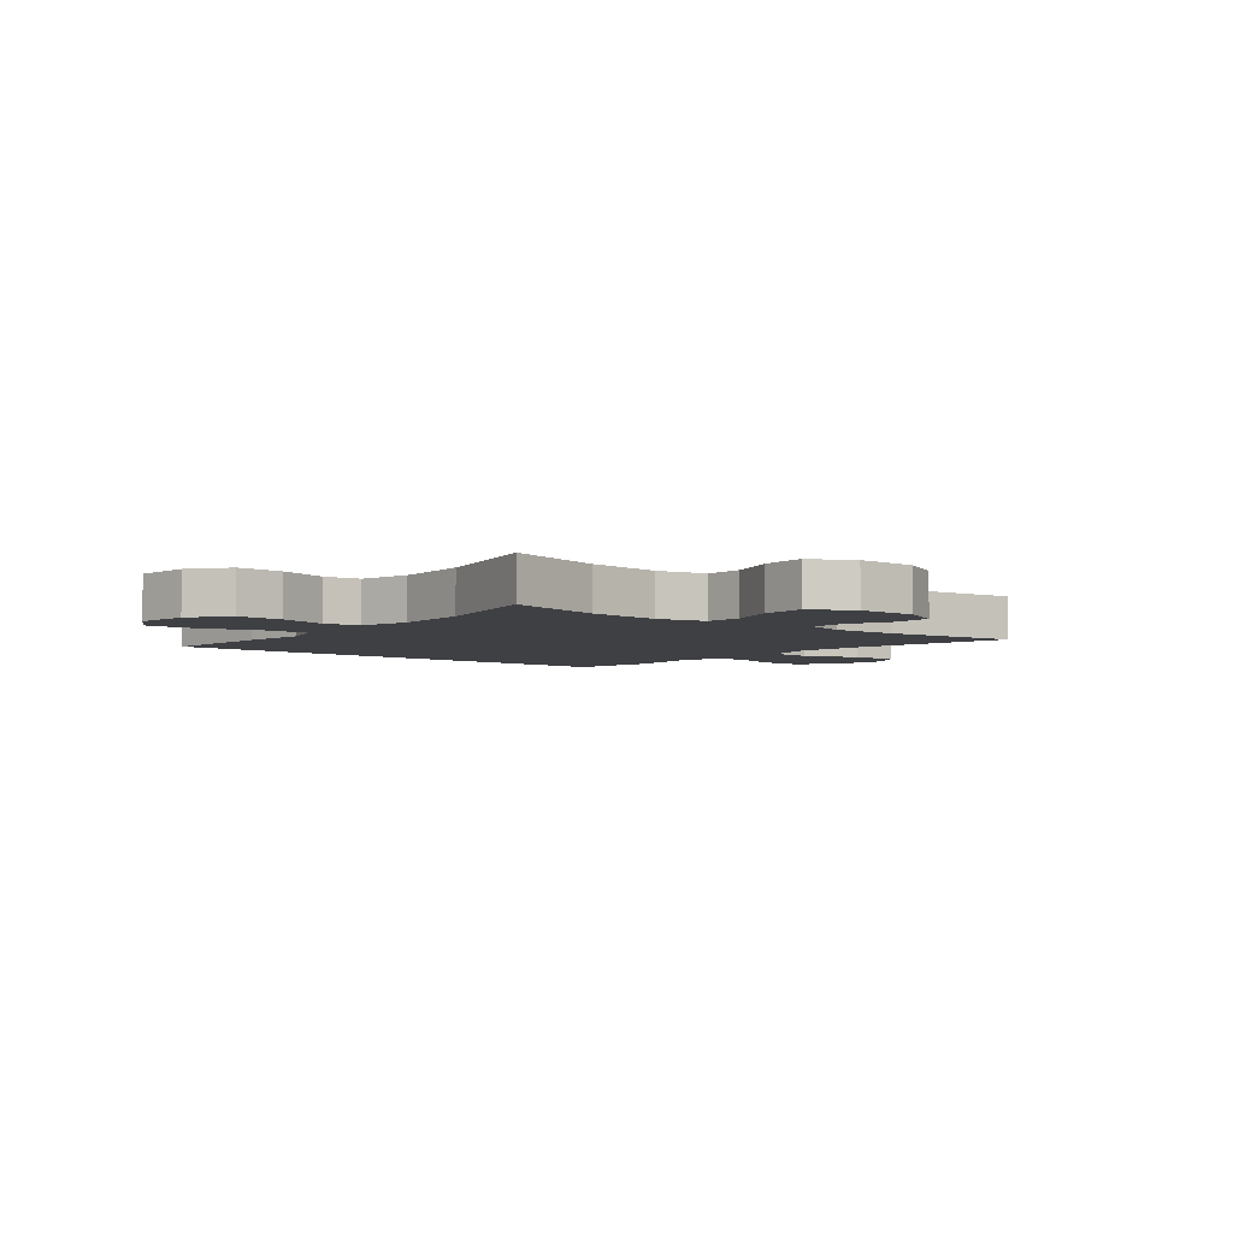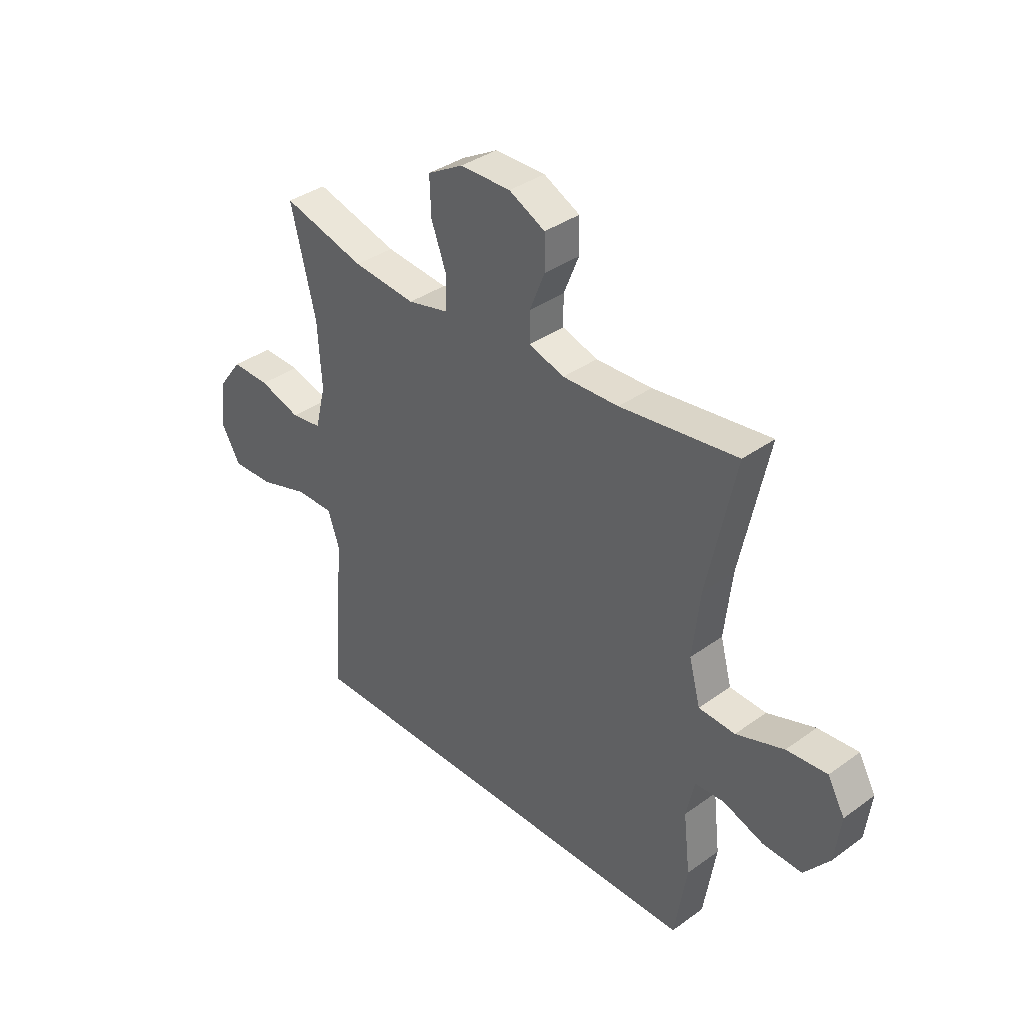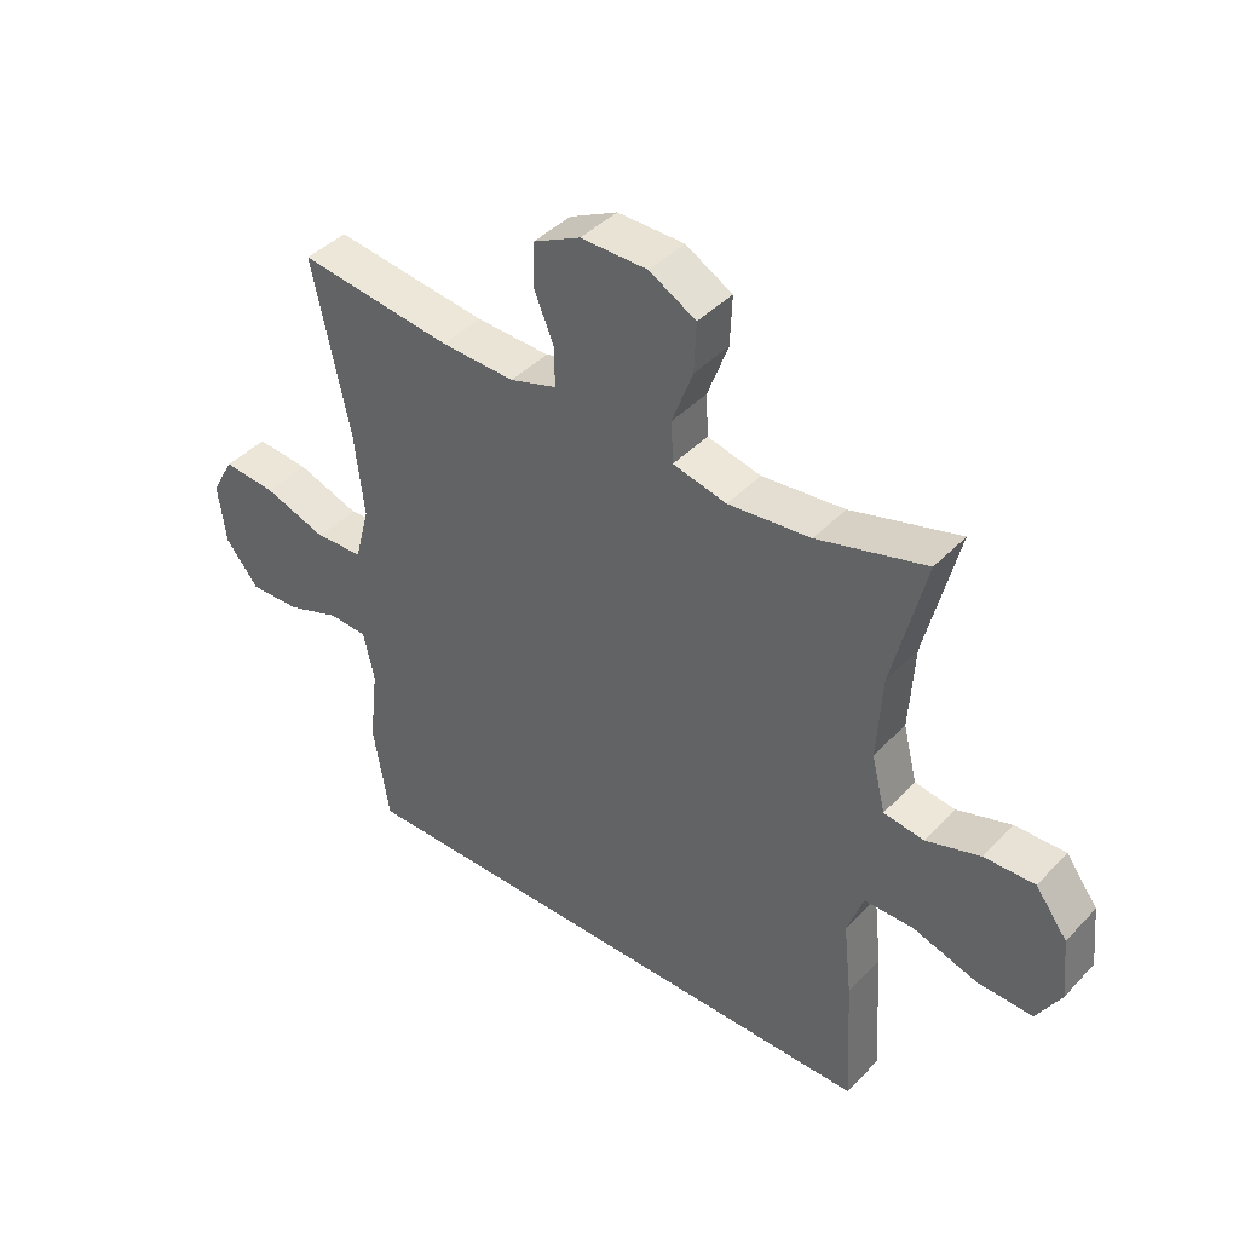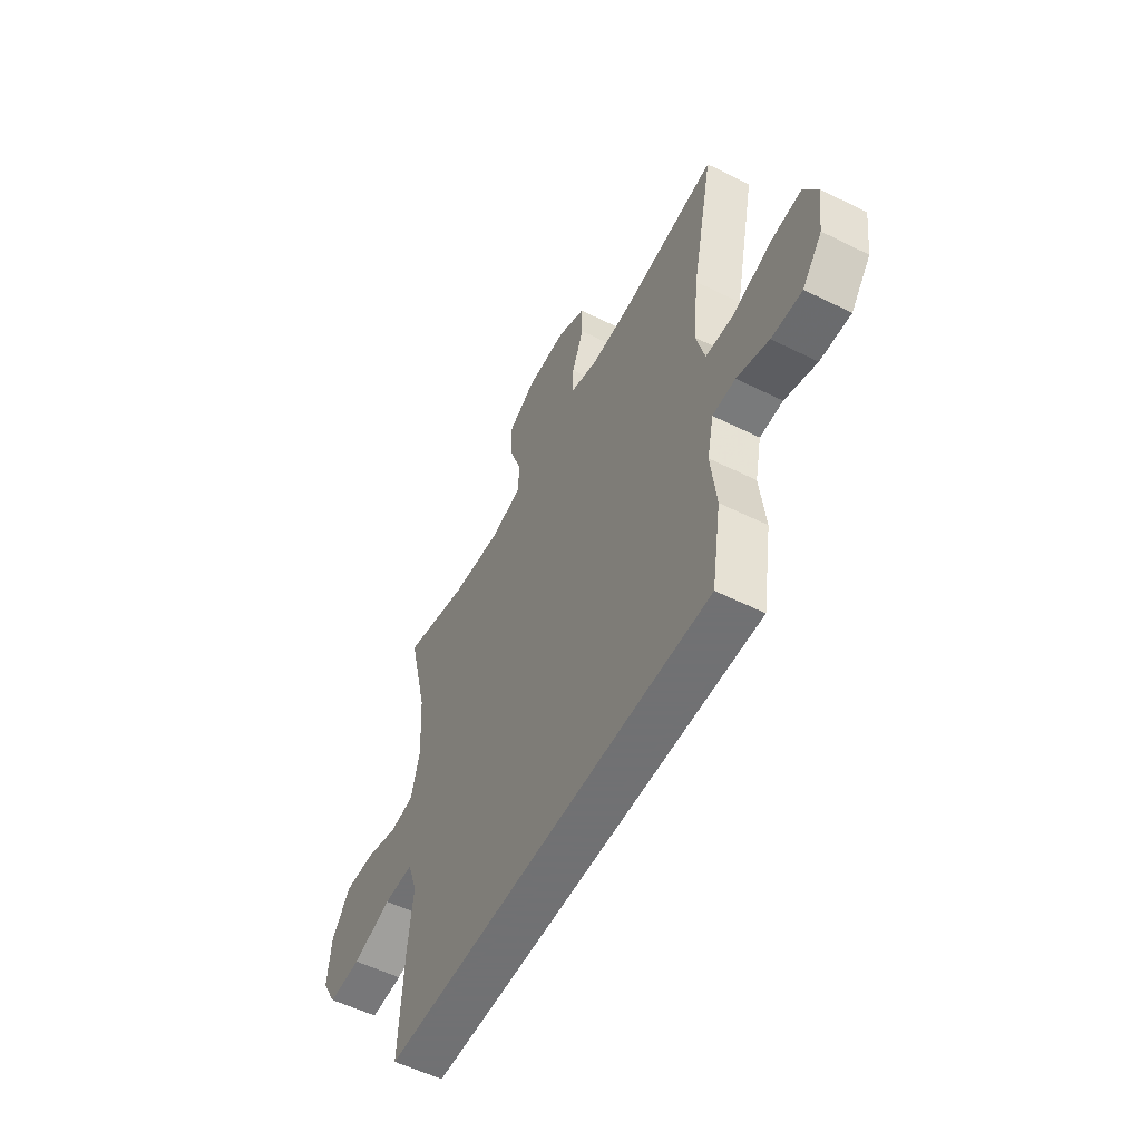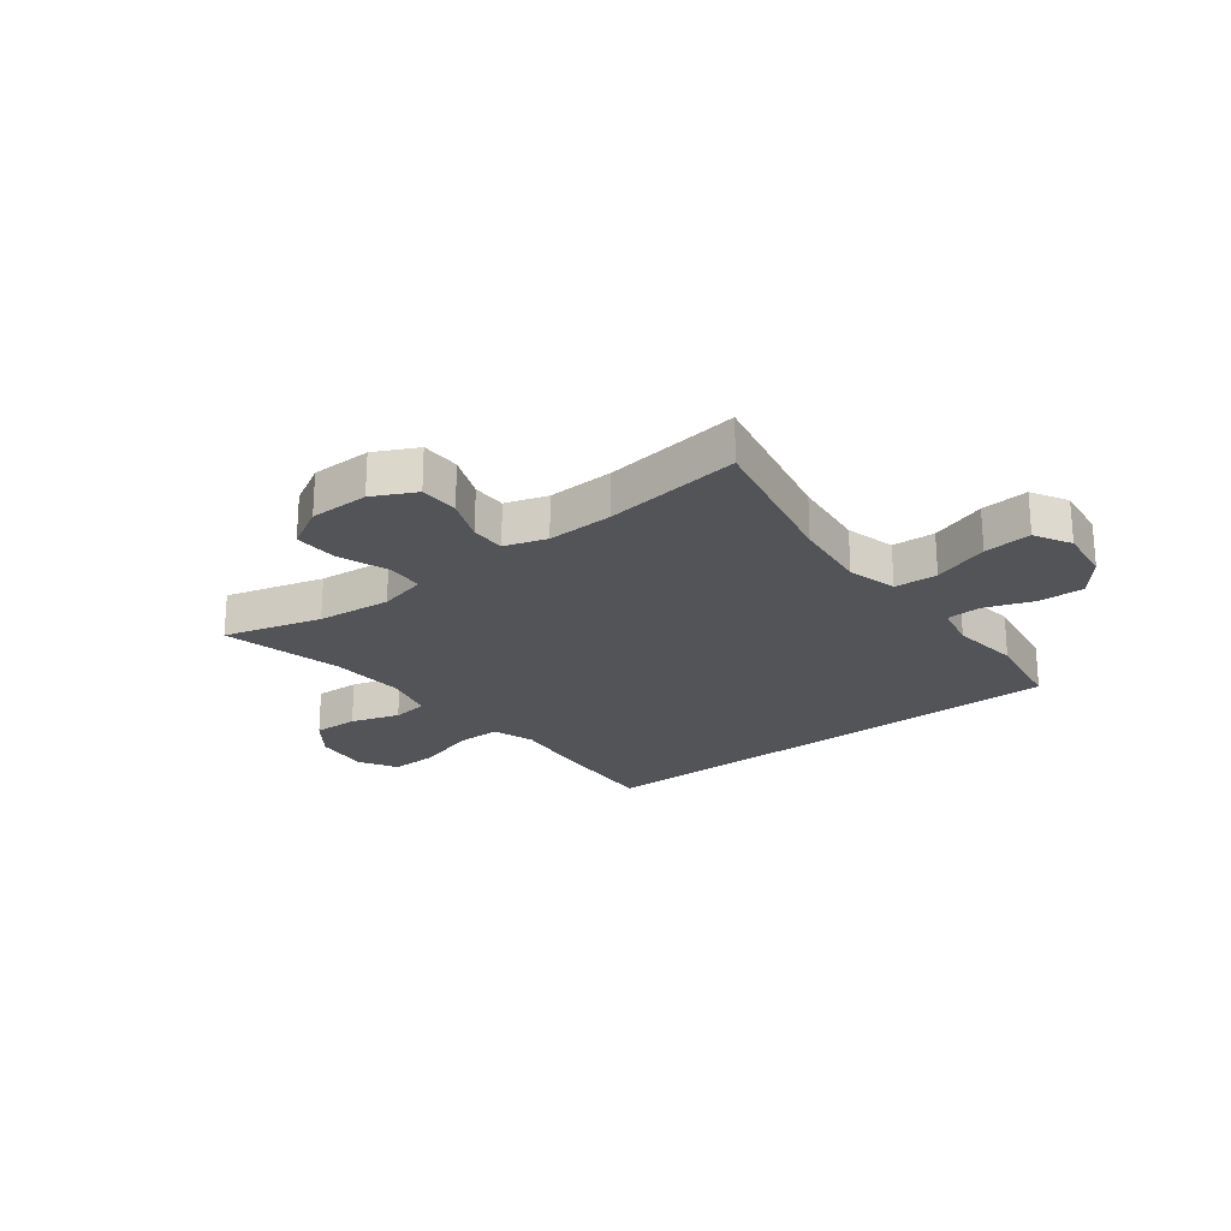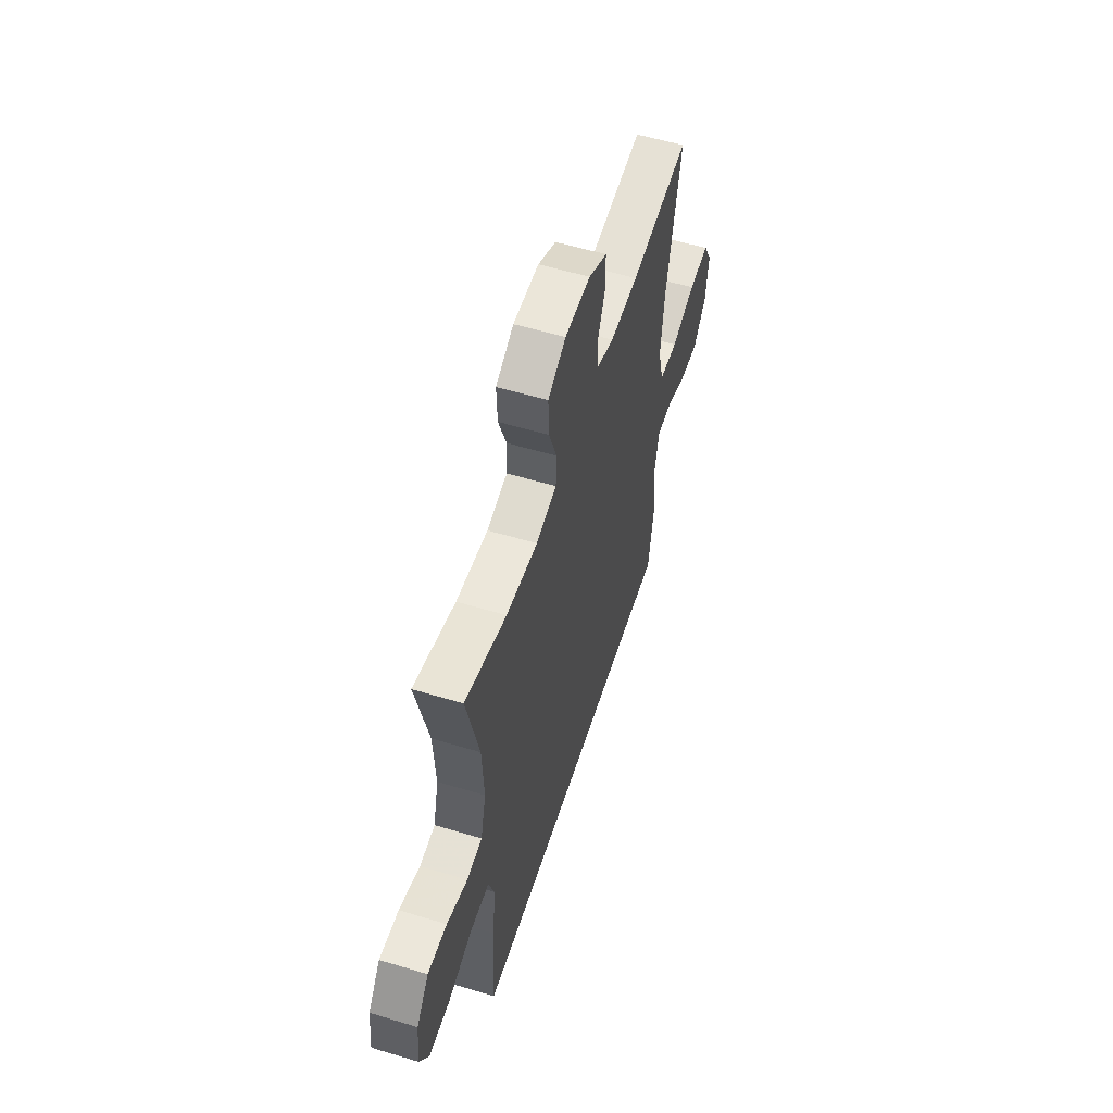
<metadata>
{"format":"obj","ext":"obj","renderer":"f3d","projection":"perspective","resolution":1024,"background":"white","views":[{"elev":-4.8,"azim":-39.8,"up":"+Y"},{"elev":36.7,"azim":47.0,"up":"+Z"},{"elev":41.7,"azim":-140.9,"up":"+Z"},{"elev":-55.3,"azim":62.4,"up":"+Z"},{"elev":-23.1,"azim":37.7,"up":"+Y"},{"elev":55.9,"azim":-72.4,"up":"+Z"}]}
</metadata>
<code>
v 0.426 0.07 -0.5
v -0.446 0.07 -0.5
v -0.434 0.07 -0.294
v -0.421 0.07 -0.178
v -0.446 0.07 -0.105
v -0.524 0.07 -0.105
v -0.626 0.07 -0.137
v -0.712 0.07 -0.14
v -0.75 0.07 -0.074
v -0.74 0.07 0.023
v -0.69 0.07 0.09
v -0.611 0.07 0.088
v -0.526 0.07 0.061
v -0.463 0.07 0.07
v -0.441 0.07 0.158
v -0.449 0.07 0.291
v -0.5 0.07 0.5
v -0.33 0.07 0.453
v -0.201 0.07 0.44
v -0.117 0.07 0.46
v -0.114 0.07 0.525
v -0.146 0.07 0.612
v -0.149 0.07 0.689
v -0.076 0.07 0.73
v 0.028 0.07 0.731
v 0.102 0.07 0.694
v 0.103 0.07 0.625
v 0.072 0.07 0.548
v 0.072 0.07 0.488
v 0.145 0.07 0.465
v 0.26 0.07 0.469
v 0.5 0.07 0.5
v 0.443 0.07 0.23
v 0.428 0.07 0.096
v 0.451 0.07 0.009
v 0.526 0.07 0.005
v 0.624 0.07 0.039
v 0.707 0.07 0.046
v 0.742 0.07 -0.017
v 0.73 0.07 -0.112
v 0.678 0.07 -0.177
v 0.598 0.07 -0.174
v 0.514 0.07 -0.144
v 0.454 0.07 -0.147
v 0.437 0.07 -0.225
v 0.451 0.07 -0.346
v 0.426 0 -0.5
v -0.446 0 -0.5
v -0.434 0 -0.294
v -0.421 0 -0.178
v -0.446 0 -0.105
v -0.524 0 -0.105
v -0.626 0 -0.137
v -0.712 0 -0.14
v -0.75 0 -0.074
v -0.74 0 0.023
v -0.69 0 0.09
v -0.611 0 0.088
v -0.526 0 0.061
v -0.463 0 0.07
v -0.441 0 0.158
v -0.449 0 0.291
v -0.5 0 0.5
v -0.33 0 0.453
v -0.201 0 0.44
v -0.117 0 0.46
v -0.114 0 0.525
v -0.146 0 0.612
v -0.149 0 0.689
v -0.076 0 0.73
v 0.028 0 0.731
v 0.102 0 0.694
v 0.103 0 0.625
v 0.072 0 0.548
v 0.072 0 0.488
v 0.145 0 0.465
v 0.26 0 0.469
v 0.5 0 0.5
v 0.443 0 0.23
v 0.428 0 0.096
v 0.451 0 0.009
v 0.526 0 0.005
v 0.624 0 0.039
v 0.707 0 0.046
v 0.742 0 -0.017
v 0.73 0 -0.112
v 0.678 0 -0.177
v 0.598 0 -0.174
v 0.514 0 -0.144
v 0.454 0 -0.147
v 0.437 0 -0.225
v 0.451 0 -0.346
f 45 46 1 2
f 44 45 2 3
f 40 41 42 43
f 40 43 44
f 39 40 44
f 36 37 38 39
f 35 36 39 44
f 34 35 44 3
f 31 32 33
f 30 31 33 34
f 29 30 34 3
f 25 26 27 28
f 21 22 23 24
f 20 21 24 25
f 16 17 18
f 15 16 18 19
f 14 15 19 20
f 10 11 12 13
f 10 13 14
f 9 10 14
f 6 7 8 9
f 5 6 9 14
f 4 5 14 20
f 20 25 28 29
f 3 4 20 29
f 48 47 92 91
f 49 48 91 90
f 89 88 87 86
f 90 89 86
f 90 86 85
f 85 84 83 82
f 90 85 82 81
f 49 90 81 80
f 79 78 77
f 80 79 77 76
f 49 80 76 75
f 74 73 72 71
f 70 69 68 67
f 71 70 67 66
f 64 63 62
f 65 64 62 61
f 66 65 61 60
f 59 58 57 56
f 60 59 56
f 60 56 55
f 55 54 53 52
f 60 55 52 51
f 66 60 51 50
f 75 74 71 66
f 75 66 50 49
f 1 47 48 2
f 2 48 49 3
f 3 49 50 4
f 4 50 51 5
f 5 51 52 6
f 6 52 53 7
f 7 53 54 8
f 8 54 55 9
f 9 55 56 10
f 10 56 57 11
f 11 57 58 12
f 12 58 59 13
f 13 59 60 14
f 14 60 61 15
f 15 61 62 16
f 16 62 63 17
f 17 63 64 18
f 18 64 65 19
f 19 65 66 20
f 20 66 67 21
f 21 67 68 22
f 22 68 69 23
f 23 69 70 24
f 24 70 71 25
f 25 71 72 26
f 26 72 73 27
f 27 73 74 28
f 28 74 75 29
f 29 75 76 30
f 30 76 77 31
f 31 77 78 32
f 32 78 79 33
f 33 79 80 34
f 34 80 81 35
f 35 81 82 36
f 36 82 83 37
f 37 83 84 38
f 38 84 85 39
f 39 85 86 40
f 40 86 87 41
f 41 87 88 42
f 42 88 89 43
f 43 89 90 44
f 44 90 91 45
f 45 91 92 46
f 46 92 47 1

</code>
